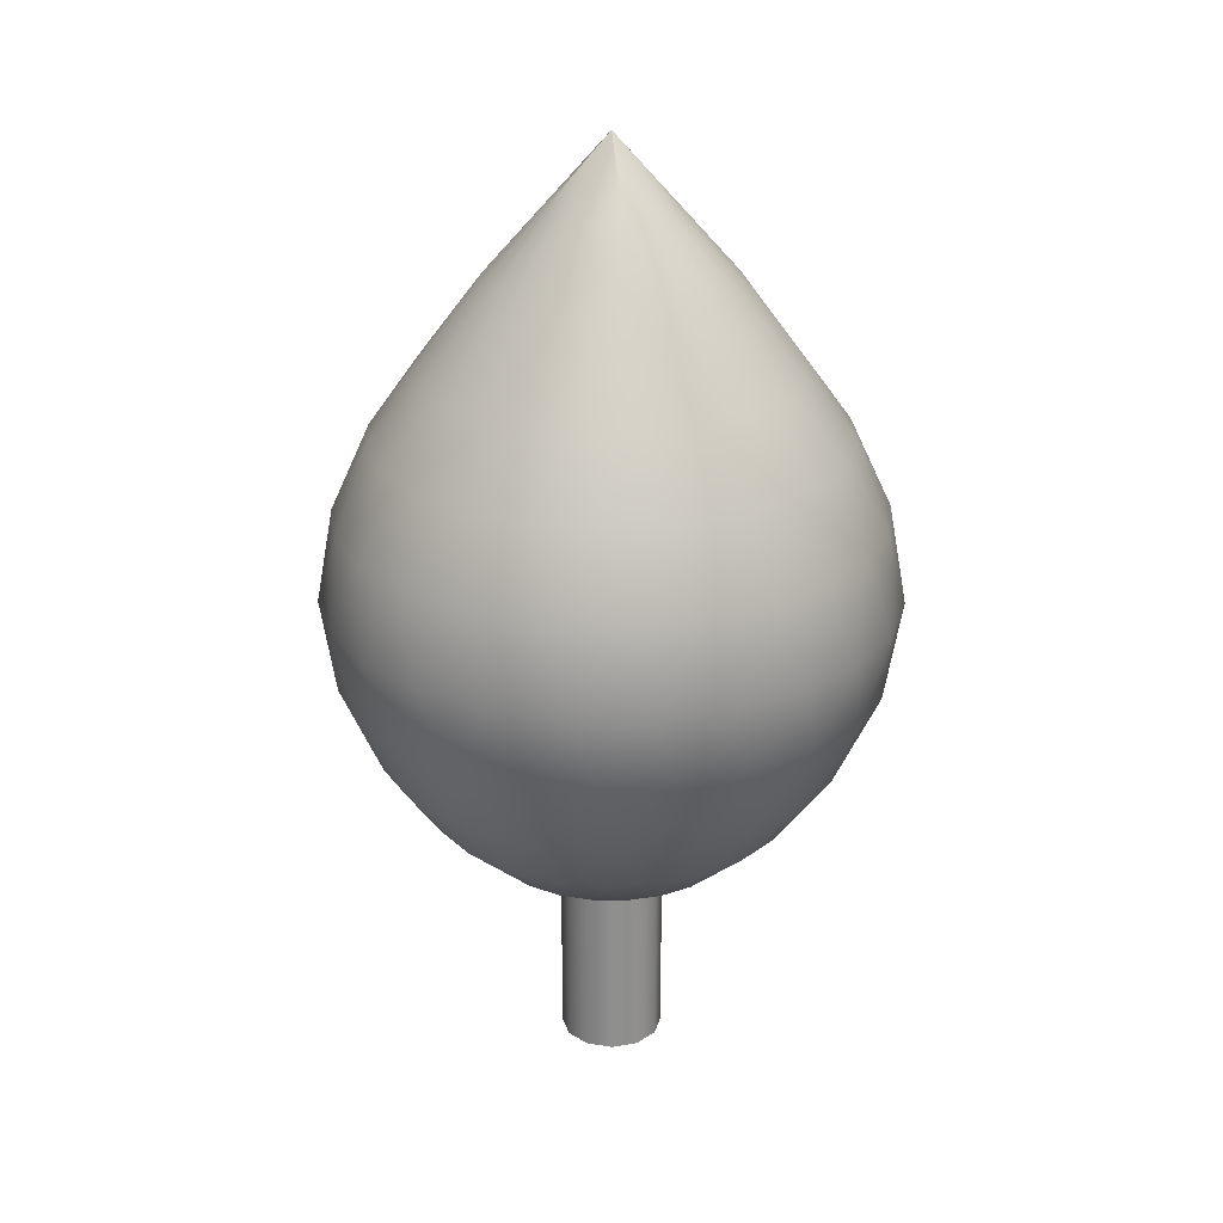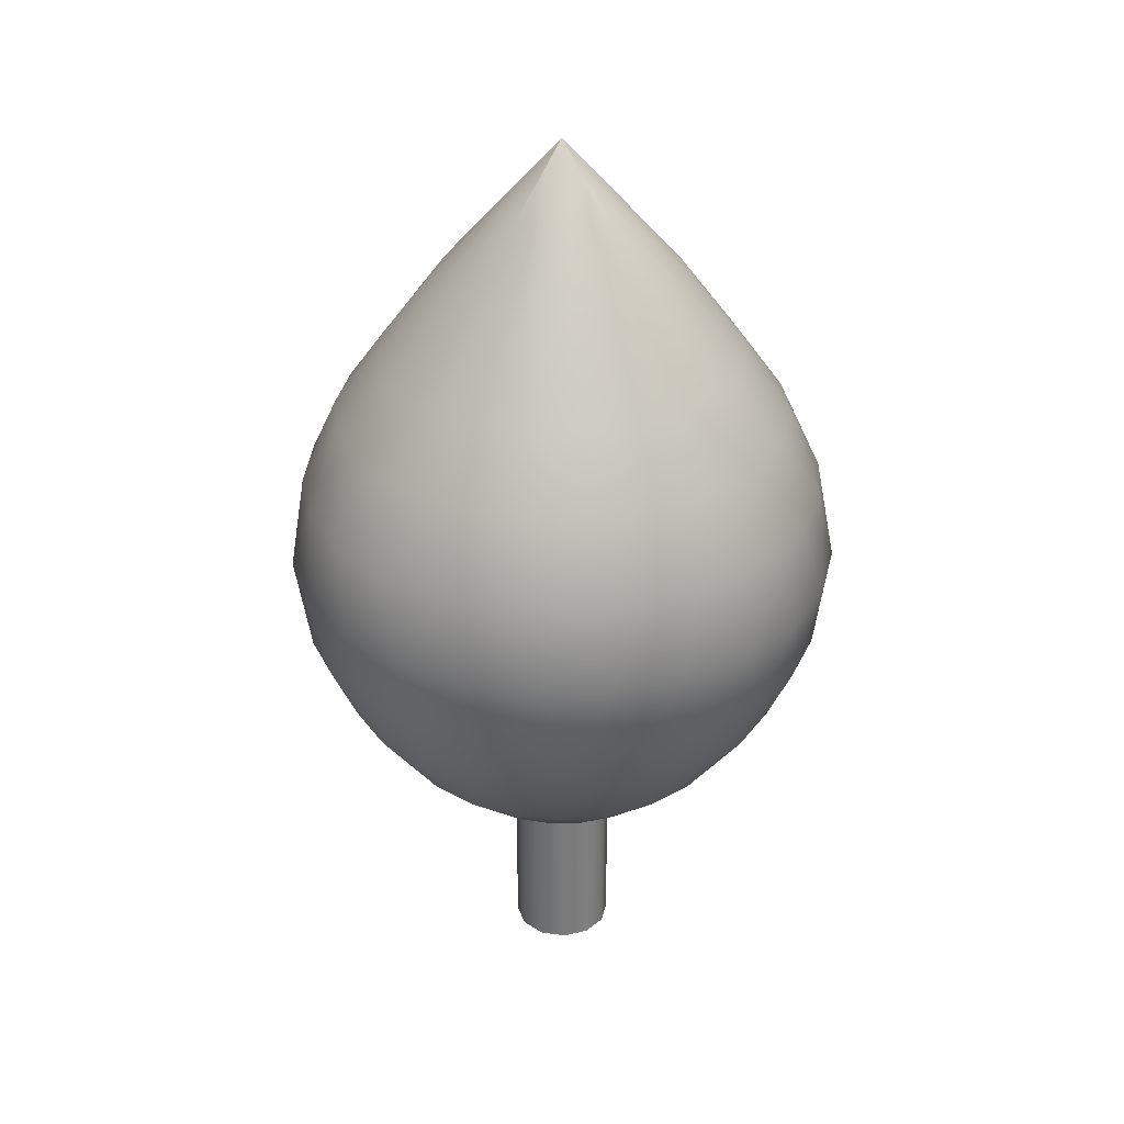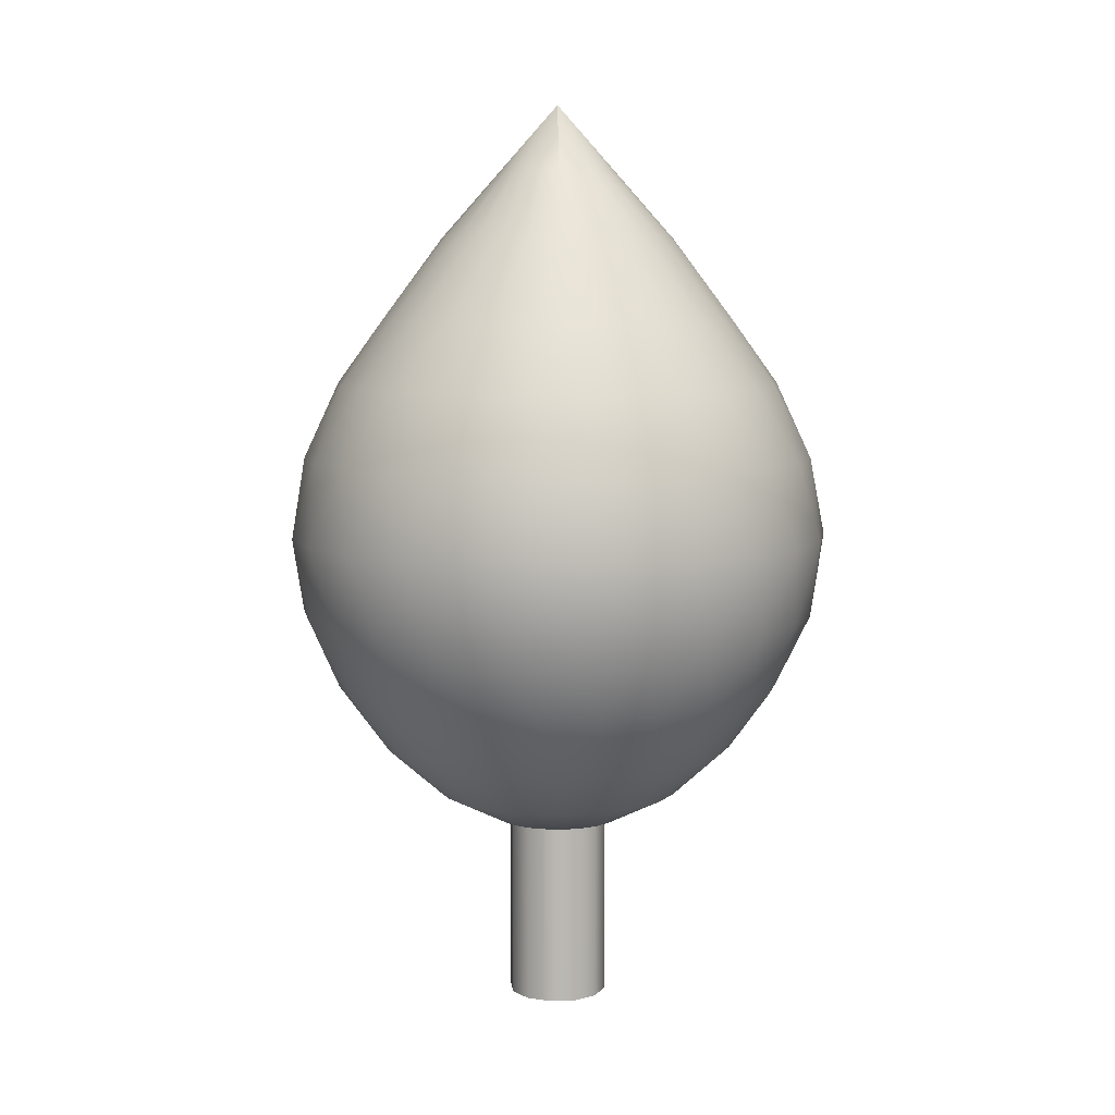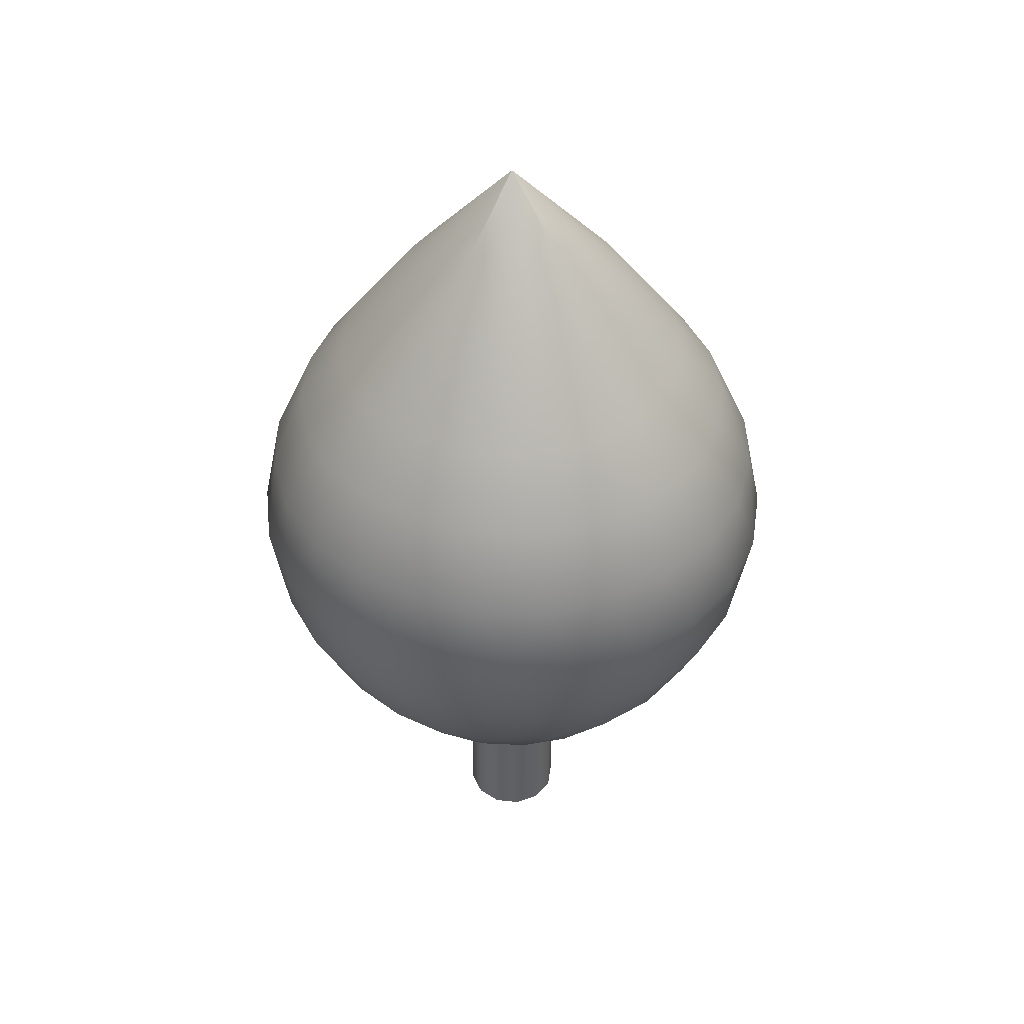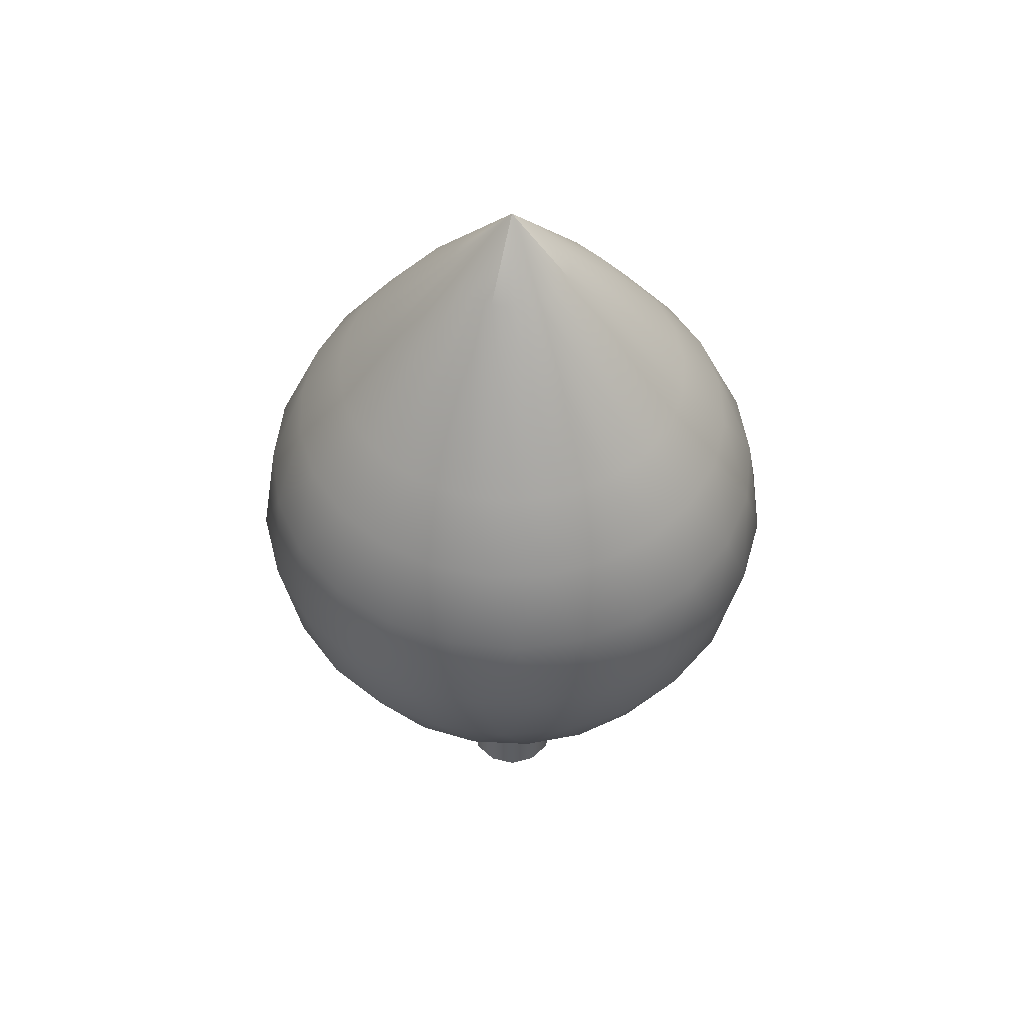
<metadata>
{"format":"obj","ext":"obj","renderer":"f3d","projection":"perspective","resolution":1024,"background":"white","views":[{"elev":25.1,"azim":149.3,"up":"+Y"},{"elev":31.9,"azim":26.7,"up":"+Y"},{"elev":8.0,"azim":-111.6,"up":"+Y"},{"elev":43.7,"azim":112.5,"up":"+Y"},{"elev":51.9,"azim":179.6,"up":"+Y"}]}
</metadata>
<code>
g
v 8.808e-07 -6.786 2.131e-07
v 4.144 18.58 -7.522
v 2.056 18.58 -8.339
v -0.1722 18.58 -8.587
v -2.389 18.58 -8.25
v -4.443 18.58 -7.35
v -6.194 18.58 -5.95
v -7.522 18.58 -4.144
v -8.339 18.58 -2.056
v -8.587 18.58 0.1722
v -8.25 18.58 2.389
v -7.35 18.58 4.443
v -5.95 18.58 6.194
v -4.144 18.58 7.522
v -2.056 18.58 8.339
v 0.1722 18.58 8.587
v 2.389 18.58 8.25
v 4.443 18.58 7.35
v 6.194 18.58 5.95
v 7.522 18.58 4.144
v 8.339 18.58 2.056
v 8.587 18.58 -0.1722
v 8.25 18.58 -2.389
v 7.35 18.58 -4.443
v 5.95 18.58 -6.194
v 6.351 15.5 -8.709
v 3.88 15.5 -10.06
v 1.145 15.5 -10.72
v -1.668 15.5 -10.65
v -4.367 15.5 -9.855
v -6.769 15.5 -8.389
v -8.709 15.5 -6.351
v -10.06 15.5 -3.88
v -10.72 15.5 -1.145
v -10.65 15.5 1.668
v -9.855 15.5 4.367
v -8.389 15.5 6.769
v -6.351 15.5 8.709
v -3.88 15.5 10.06
v -1.145 15.5 10.72
v 1.668 15.5 10.65
v 4.367 15.5 9.855
v 6.769 15.5 8.389
v 8.709 15.5 6.351
v 10.06 15.5 3.88
v 10.72 15.5 1.145
v 10.65 15.5 -1.668
v 9.855 15.5 -4.367
v 8.389 15.5 -6.769
v 8.723 11.92 -8.864
v 6.132 11.92 -10.82
v 3.122 11.92 -12.04
v -0.09955 11.92 -12.44
v -3.315 11.92 -11.99
v -6.304 11.92 -10.72
v -8.864 11.92 -8.723
v -10.82 11.92 -6.132
v -12.04 11.92 -3.122
v -12.44 11.92 0.09955
v -11.99 11.92 3.315
v -10.72 11.92 6.304
v -8.723 11.92 8.864
v -6.132 11.92 10.82
v -3.122 11.92 12.04
v 0.09954 11.92 12.44
v 3.315 11.92 11.99
v 6.304 11.92 10.72
v 8.864 11.92 8.723
v 10.82 11.92 6.132
v 12.04 11.92 3.122
v 12.44 11.92 -0.09954
v 11.99 11.92 -3.315
v 10.72 11.92 -6.304
v 10.6 8.07 -7.817
v 8.218 8.07 -10.29
v 5.273 8.07 -12.07
v 1.97 8.07 -13.02
v -1.468 8.07 -13.09
v -4.806 8.07 -12.26
v -7.817 8.07 -10.6
v -10.29 8.07 -8.218
v -12.07 8.07 -5.273
v -13.02 8.07 -1.97
v -13.09 8.07 1.468
v -12.26 8.07 4.806
v -10.6 8.07 7.817
v -8.218 8.07 10.29
v -5.273 8.07 12.07
v -1.97 8.07 13.02
v 1.468 8.07 13.09
v 4.806 8.07 12.26
v 7.817 8.07 10.6
v 10.29 8.07 8.218
v 12.07 8.07 5.273
v 13.02 8.07 1.97
v 13.09 8.07 -1.468
v 12.26 8.07 -4.806
v 11.15 4.225 -5.767
v 9.282 4.225 -8.458
v 6.776 4.225 -10.57
v 3.809 4.225 -11.97
v 0.5825 4.225 -12.54
v -2.684 4.225 -12.27
v -5.767 4.225 -11.15
v -8.458 4.225 -9.282
v -10.57 4.225 -6.776
v -11.97 4.225 -3.809
v -12.54 4.225 -0.5825
v -12.27 4.225 2.684
v -11.15 4.225 5.767
v -9.282 4.225 8.458
v -6.776 4.225 10.57
v -3.809 4.225 11.97
v -0.5825 4.225 12.54
v 2.684 4.225 12.27
v 5.767 4.225 11.15
v 8.458 4.225 9.282
v 10.57 4.225 6.776
v 11.97 4.225 3.809
v 12.54 4.225 0.5825
v 12.27 4.225 -2.684
v 10.31 0.6422 -3.531
v 9.048 0.6422 -6.08
v 7.166 0.6422 -8.215
v 4.796 0.6422 -9.789
v 2.099 0.6422 -10.7
v -0.7414 0.6422 -10.88
v -3.531 0.6422 -10.31
v -6.08 0.6422 -9.048
v -8.215 0.6422 -7.166
v -9.789 0.6422 -4.796
v -10.7 0.6422 -2.099
v -10.88 0.6422 0.7414
v -10.31 0.6422 3.531
v -9.048 0.6422 6.08
v -7.166 0.6422 8.215
v -4.796 0.6422 9.789
v -2.099 0.6422 10.7
v 0.7414 0.6422 10.88
v 3.531 0.6422 10.31
v 6.08 0.6422 9.048
v 8.215 0.6422 7.166
v 9.789 0.6422 4.796
v 10.7 0.6422 2.099
v 10.88 0.6422 -0.7414
v 8.481 -2.435 -1.749
v 7.74 -2.435 -3.884
v 6.471 -2.435 -5.755
v 4.761 -2.435 -7.234
v 2.726 -2.435 -8.22
v 0.5059 -2.435 -8.645
v -1.749 -2.435 -8.481
v -3.884 -2.435 -7.74
v -5.755 -2.435 -6.471
v -7.234 -2.435 -4.761
v -8.22 -2.435 -2.726
v -8.645 -2.435 -0.5059
v -8.481 -2.435 1.749
v -7.74 -2.435 3.884
v -6.471 -2.435 5.755
v -4.761 -2.435 7.234
v -2.726 -2.435 8.22
v -0.5059 -2.435 8.645
v 1.749 -2.435 8.481
v 3.884 -2.435 7.74
v 5.755 -2.435 6.471
v 7.234 -2.435 4.761
v 8.22 -2.435 2.726
v 8.645 -2.435 0.5059
v 6.001 -4.795 -0.6402
v 5.631 -4.795 -2.172
v 4.877 -4.795 -3.555
v 3.791 -4.795 -4.696
v 2.446 -4.795 -5.517
v 0.9348 -4.795 -5.962
v -0.6402 -4.795 -6.001
v -2.172 -4.795 -5.631
v -3.555 -4.795 -4.877
v -4.696 -4.795 -3.791
v -5.517 -4.795 -2.446
v -5.962 -4.795 -0.9348
v -6.001 -4.795 0.6402
v -5.631 -4.795 2.172
v -4.877 -4.795 3.555
v -3.791 -4.795 4.696
v -2.446 -4.795 5.517
v -0.9348 -4.795 5.962
v 0.6402 -4.795 6.001
v 2.172 -4.795 5.631
v 3.555 -4.795 4.877
v 4.696 -4.795 3.791
v 5.517 -4.795 2.446
v 5.962 -4.795 0.9348
v 3.106 -6.28 -0.1406
v 2.964 -6.28 -0.9397
v 2.62 -6.28 -1.675
v 2.097 -6.28 -2.296
v 1.431 -6.28 -2.76
v 0.668 -6.28 -3.037
v -0.1406 -6.28 -3.106
v -0.9397 -6.28 -2.964
v -1.675 -6.28 -2.62
v -2.296 -6.28 -2.097
v -2.76 -6.28 -1.431
v -3.037 -6.28 -0.668
v -3.106 -6.28 0.1406
v -2.964 -6.28 0.9397
v -2.62 -6.28 1.675
v -2.097 -6.28 2.296
v -1.431 -6.28 2.76
v -0.668 -6.28 3.037
v 0.1406 -6.28 3.106
v 0.9397 -6.28 2.964
v 1.675 -6.28 2.62
v 2.296 -6.28 2.097
v 2.76 -6.28 1.431
v 3.037 -6.28 0.668
v 0 28.9 0
v 0.9674 25.7 -2.658
v 0.2465 25.7 -2.818
v -0.4912 25.7 -2.785
v -1.195 25.7 -2.563
v -1.818 25.7 -2.167
v -2.317 25.7 -1.622
v -2.658 25.7 -0.9674
v -2.818 25.7 -0.2465
v -2.785 25.7 0.4912
v -2.563 25.7 1.195
v -2.167 25.7 1.818
v -1.622 25.7 2.317
v -0.9674 25.7 2.658
v -0.2465 25.7 2.818
v 0.4912 25.7 2.785
v 1.195 25.7 2.563
v 1.818 25.7 2.167
v 2.317 25.7 1.622
v 2.658 25.7 0.9674
v 2.818 25.7 0.2465
v 2.785 25.7 -0.4912
v 2.563 25.7 -1.195
v 2.167 25.7 -1.818
v 1.622 25.7 -2.317
v 1.935 22.5 -5.316
v 0.493 22.5 -5.635
v -0.9823 22.5 -5.571
v -2.391 22.5 -5.127
v -3.636 22.5 -4.333
v -4.634 22.5 -3.245
v -5.316 22.5 -1.935
v -5.635 22.5 -0.493
v -5.571 22.5 0.9823
v -5.127 22.5 2.391
v -4.333 22.5 3.636
v -3.245 22.5 4.634
v -1.935 22.5 5.316
v -0.493 22.5 5.635
v 0.9823 22.5 5.571
v 2.391 22.5 5.127
v 3.636 22.5 4.333
v 4.634 22.5 3.245
v 5.316 22.5 1.935
v 5.635 22.5 0.493
v 5.571 22.5 -0.9823
v 5.127 22.5 -2.391
v 4.333 22.5 -3.636
v 3.245 22.5 -4.634
v 2.4 -3.3 0
v 2.078 -3.3 -1.2
v 1.2 -3.3 -2.078
v -1.049e-07 -3.3 -2.4
v -1.2 -3.3 -2.078
v -2.078 -3.3 -1.2
v -2.4 -3.3 2.098e-07
v -2.078 -3.3 1.2
v -1.2 -3.3 2.078
v 2.862e-08 -3.3 2.4
v 1.2 -3.3 2.078
v 2.078 -3.3 1.2
v 2.4 -15.3 0
v 2.078 -15.3 -1.2
v 1.2 -15.3 -2.078
v -1.049e-07 -15.3 -2.4
v -1.2 -15.3 -2.078
v -2.078 -15.3 -1.2
v -2.4 -15.3 2.098e-07
v -2.078 -15.3 1.2
v -1.2 -15.3 2.078
v 2.862e-08 -15.3 2.4
v 1.2 -15.3 2.078
v 2.078 -15.3 1.2
g
f 2 26 27 3
f 3 27 28 4
f 4 28 29 5
f 5 29 30 6
f 6 30 31 7
f 7 31 32 8
f 8 32 33 9
f 9 33 34 10
f 10 34 35 11
f 11 35 36 12
f 12 36 37 13
f 13 37 38 14
f 14 38 39 15
f 15 39 40 16
f 16 40 41 17
f 17 41 42 18
f 18 42 43 19
f 19 43 44 20
f 20 44 45 21
f 21 45 46 22
f 22 46 47 23
f 23 47 48 24
f 24 48 49 25
f 25 49 26 2
f 26 50 51 27
f 27 51 52 28
f 28 52 53 29
f 29 53 54 30
f 30 54 55 31
f 31 55 56 32
f 32 56 57 33
f 33 57 58 34
f 34 58 59 35
f 35 59 60 36
f 36 60 61 37
f 37 61 62 38
f 38 62 63 39
f 39 63 64 40
f 40 64 65 41
f 41 65 66 42
f 42 66 67 43
f 43 67 68 44
f 44 68 69 45
f 45 69 70 46
f 46 70 71 47
f 47 71 72 48
f 48 72 73 49
f 49 73 50 26
f 50 74 75 51
f 51 75 76 52
f 52 76 77 53
f 53 77 78 54
f 54 78 79 55
f 55 79 80 56
f 56 80 81 57
f 57 81 82 58
f 58 82 83 59
f 59 83 84 60
f 60 84 85 61
f 61 85 86 62
f 62 86 87 63
f 63 87 88 64
f 64 88 89 65
f 65 89 90 66
f 66 90 91 67
f 67 91 92 68
f 68 92 93 69
f 69 93 94 70
f 70 94 95 71
f 71 95 96 72
f 72 96 97 73
f 73 97 74 50
f 74 98 99 75
f 75 99 100 76
f 76 100 101 77
f 77 101 102 78
f 78 102 103 79
f 79 103 104 80
f 80 104 105 81
f 81 105 106 82
f 82 106 107 83
f 83 107 108 84
f 84 108 109 85
f 85 109 110 86
f 86 110 111 87
f 87 111 112 88
f 88 112 113 89
f 89 113 114 90
f 90 114 115 91
f 91 115 116 92
f 92 116 117 93
f 93 117 118 94
f 94 118 119 95
f 95 119 120 96
f 96 120 121 97
f 97 121 98 74
f 98 122 123 99
f 99 123 124 100
f 100 124 125 101
f 101 125 126 102
f 102 126 127 103
f 103 127 128 104
f 104 128 129 105
f 105 129 130 106
f 106 130 131 107
f 107 131 132 108
f 108 132 133 109
f 109 133 134 110
f 110 134 135 111
f 111 135 136 112
f 112 136 137 113
f 113 137 138 114
f 114 138 139 115
f 115 139 140 116
f 116 140 141 117
f 117 141 142 118
f 118 142 143 119
f 119 143 144 120
f 120 144 145 121
f 121 145 122 98
f 122 146 147 123
f 123 147 148 124
f 124 148 149 125
f 125 149 150 126
f 126 150 151 127
f 127 151 152 128
f 128 152 153 129
f 129 153 154 130
f 130 154 155 131
f 131 155 156 132
f 132 156 157 133
f 133 157 158 134
f 134 158 159 135
f 135 159 160 136
f 136 160 161 137
f 137 161 162 138
f 138 162 163 139
f 139 163 164 140
f 140 164 165 141
f 141 165 166 142
f 142 166 167 143
f 143 167 168 144
f 144 168 169 145
f 145 169 146 122
f 146 170 171 147
f 147 171 172 148
f 148 172 173 149
f 149 173 174 150
f 150 174 175 151
f 151 175 176 152
f 152 176 177 153
f 153 177 178 154
f 154 178 179 155
f 155 179 180 156
f 156 180 181 157
f 157 181 182 158
f 158 182 183 159
f 159 183 184 160
f 160 184 185 161
f 161 185 186 162
f 162 186 187 163
f 163 187 188 164
f 164 188 189 165
f 165 189 190 166
f 166 190 191 167
f 167 191 192 168
f 168 192 193 169
f 169 193 170 146
f 170 194 195 171
f 171 195 196 172
f 172 196 197 173
f 173 197 198 174
f 174 198 199 175
f 175 199 200 176
f 176 200 201 177
f 177 201 202 178
f 178 202 203 179
f 179 203 204 180
f 180 204 205 181
f 181 205 206 182
f 182 206 207 183
f 183 207 208 184
f 184 208 209 185
f 185 209 210 186
f 186 210 211 187
f 187 211 212 188
f 188 212 213 189
f 189 213 214 190
f 190 214 215 191
f 191 215 216 192
f 192 216 217 193
f 193 217 194 170
f 194 1 195
f 195 1 196
f 196 1 197
f 197 1 198
f 198 1 199
f 199 1 200
f 200 1 201
f 201 1 202
f 202 1 203
f 203 1 204
f 204 1 205
f 205 1 206
f 206 1 207
f 207 1 208
f 208 1 209
f 209 1 210
f 210 1 211
f 211 1 212
f 212 1 213
f 213 1 214
f 214 1 215
f 215 1 216
f 216 1 217
f 217 1 194
f 218 219 220
f 218 220 221
f 218 221 222
f 218 222 223
f 218 223 224
f 218 224 225
f 218 225 226
f 218 226 227
f 218 227 228
f 218 228 229
f 218 229 230
f 218 230 231
f 218 231 232
f 218 232 233
f 218 233 234
f 218 234 235
f 218 235 236
f 218 236 237
f 218 237 238
f 218 238 239
f 218 239 240
f 218 240 241
f 218 241 242
f 218 242 219
f 219 243 244 220
f 220 244 245 221
f 221 245 246 222
f 222 246 247 223
f 223 247 248 224
f 224 248 249 225
f 225 249 250 226
f 226 250 251 227
f 227 251 252 228
f 228 252 253 229
f 229 253 254 230
f 230 254 255 231
f 231 255 256 232
f 232 256 257 233
f 233 257 258 234
f 234 258 259 235
f 235 259 260 236
f 236 260 261 237
f 237 261 262 238
f 238 262 263 239
f 239 263 264 240
f 240 264 265 241
f 241 265 266 242
f 242 266 243 219
f 243 2 3 244
f 244 3 4 245
f 245 4 5 246
f 246 5 6 247
f 247 6 7 248
f 248 7 8 249
f 249 8 9 250
f 250 9 10 251
f 251 10 11 252
f 252 11 12 253
f 253 12 13 254
f 254 13 14 255
f 255 14 15 256
f 256 15 16 257
f 257 16 17 258
f 258 17 18 259
f 259 18 19 260
f 260 19 20 261
f 261 20 21 262
f 262 21 22 263
f 263 22 23 264
f 264 23 24 265
f 265 24 25 266
f 266 25 2 243
f 267 279 280 268
f 268 280 281 269
f 269 281 282 270
f 270 282 283 271
f 271 283 284 272
f 272 284 285 273
f 273 285 286 274
f 274 286 287 275
f 275 287 288 276
f 276 288 289 277
f 277 289 290 278
f 278 290 279 267

</code>
